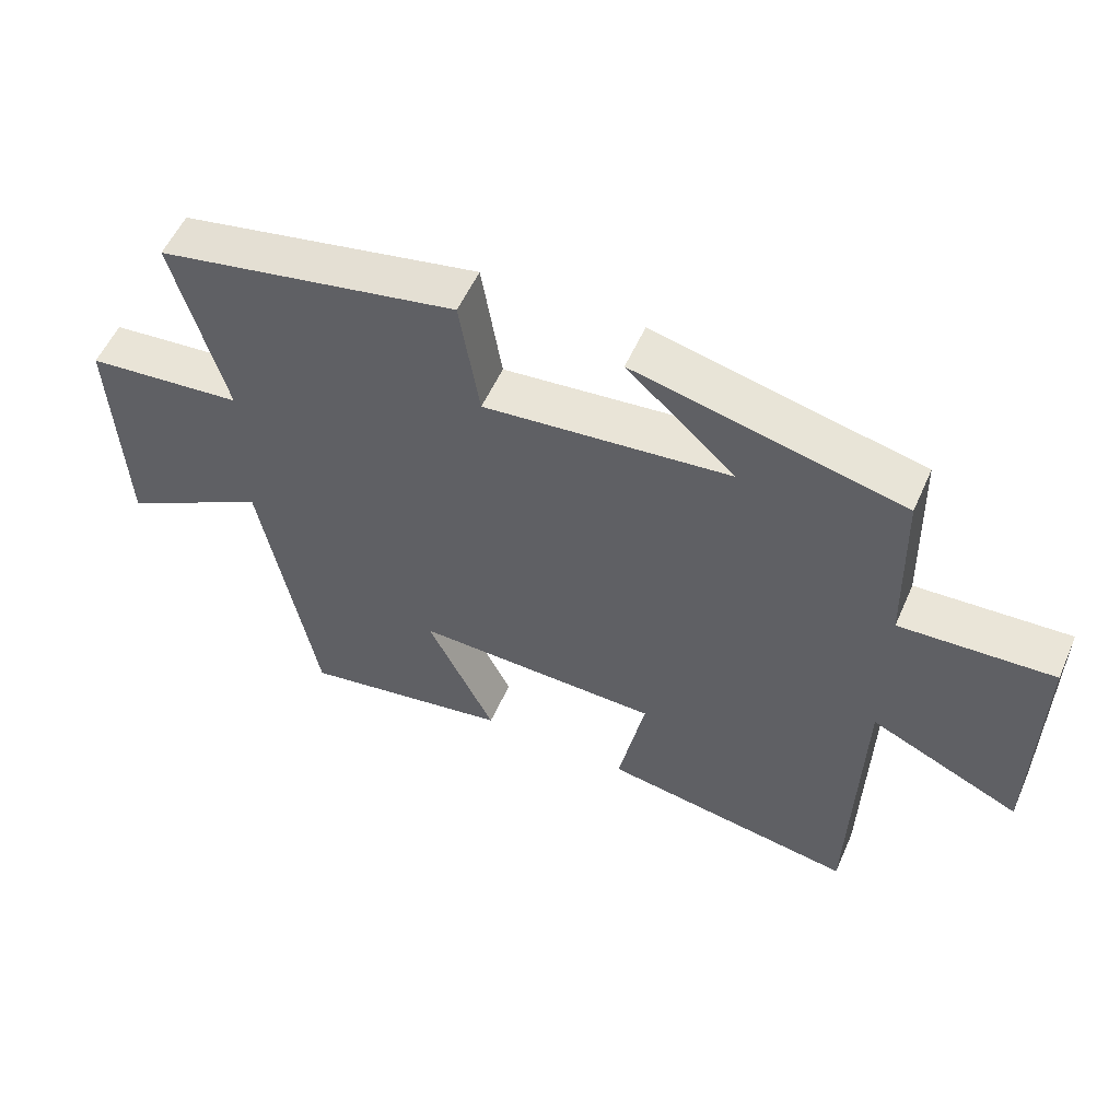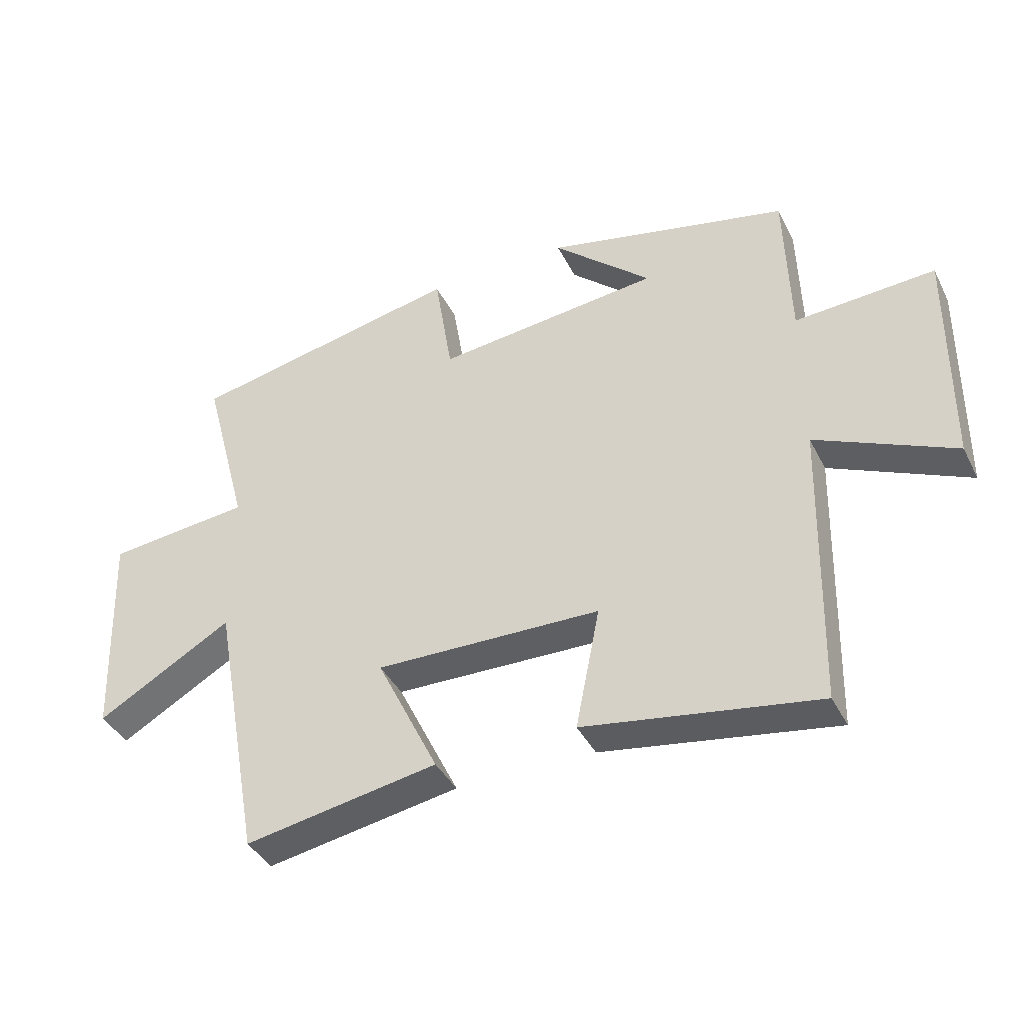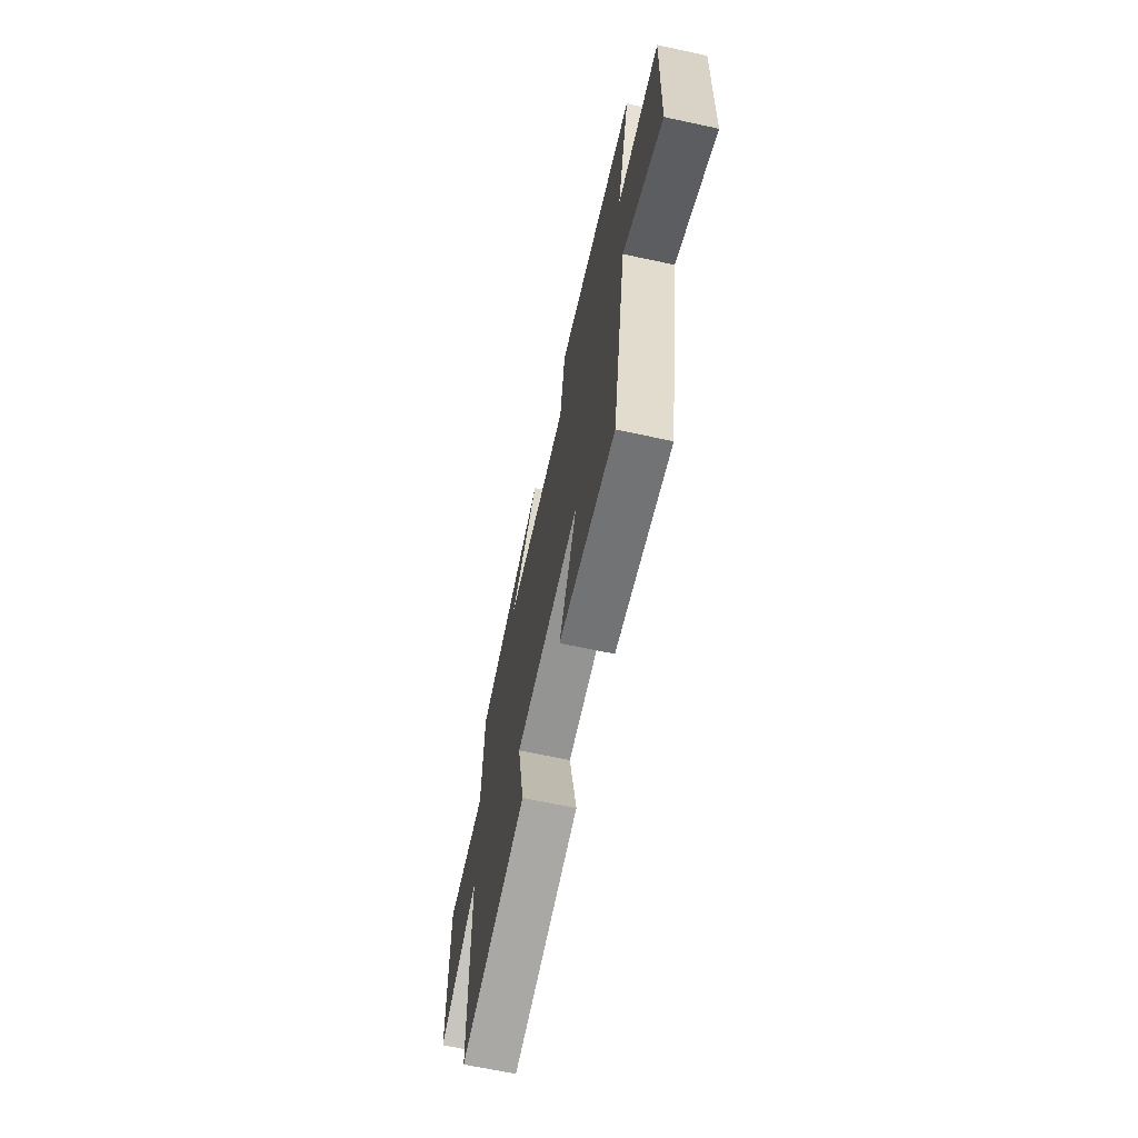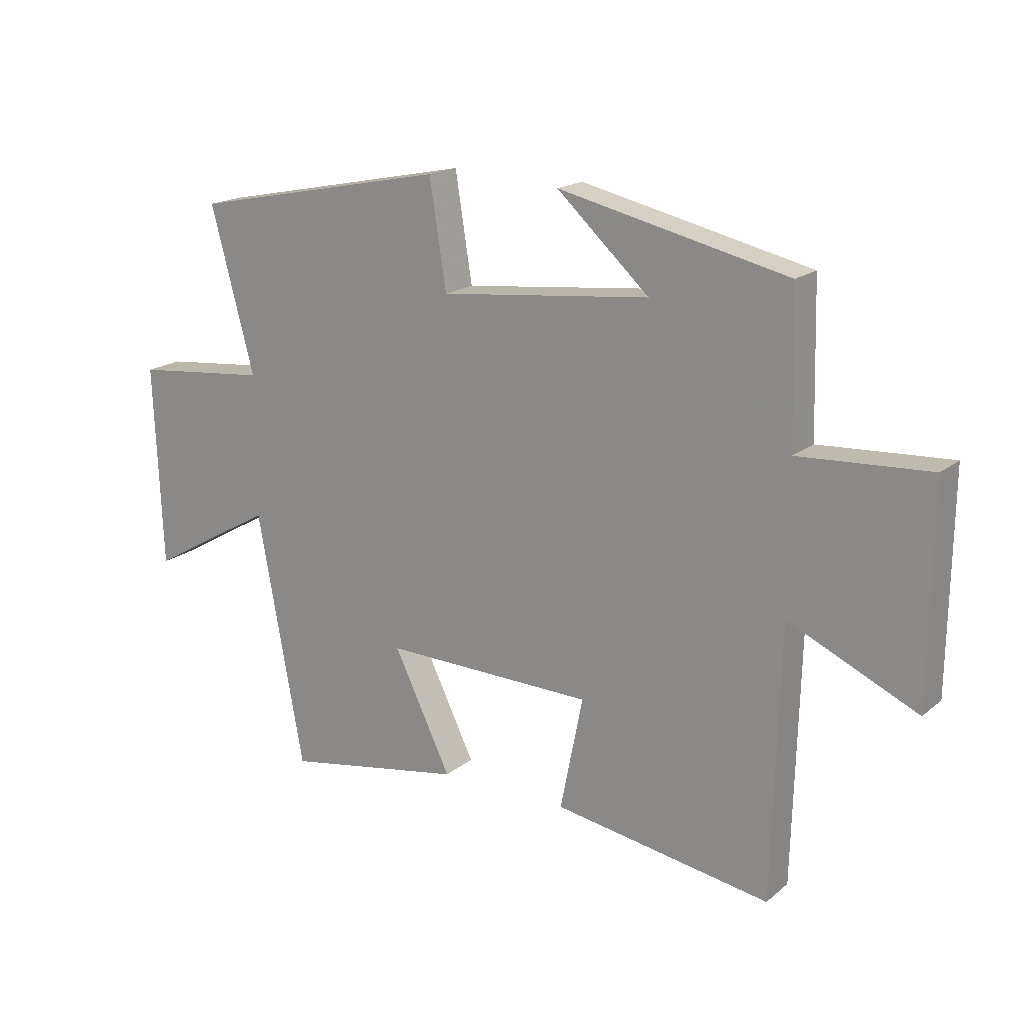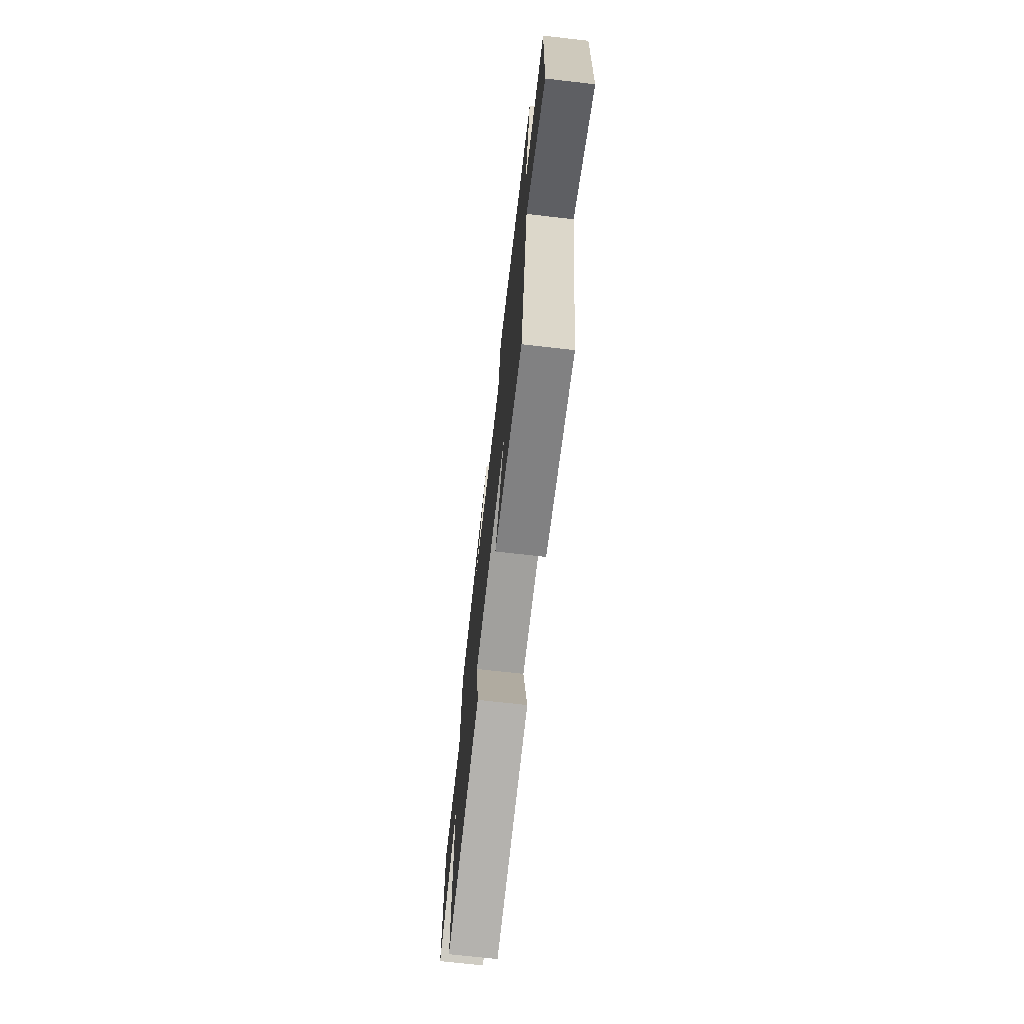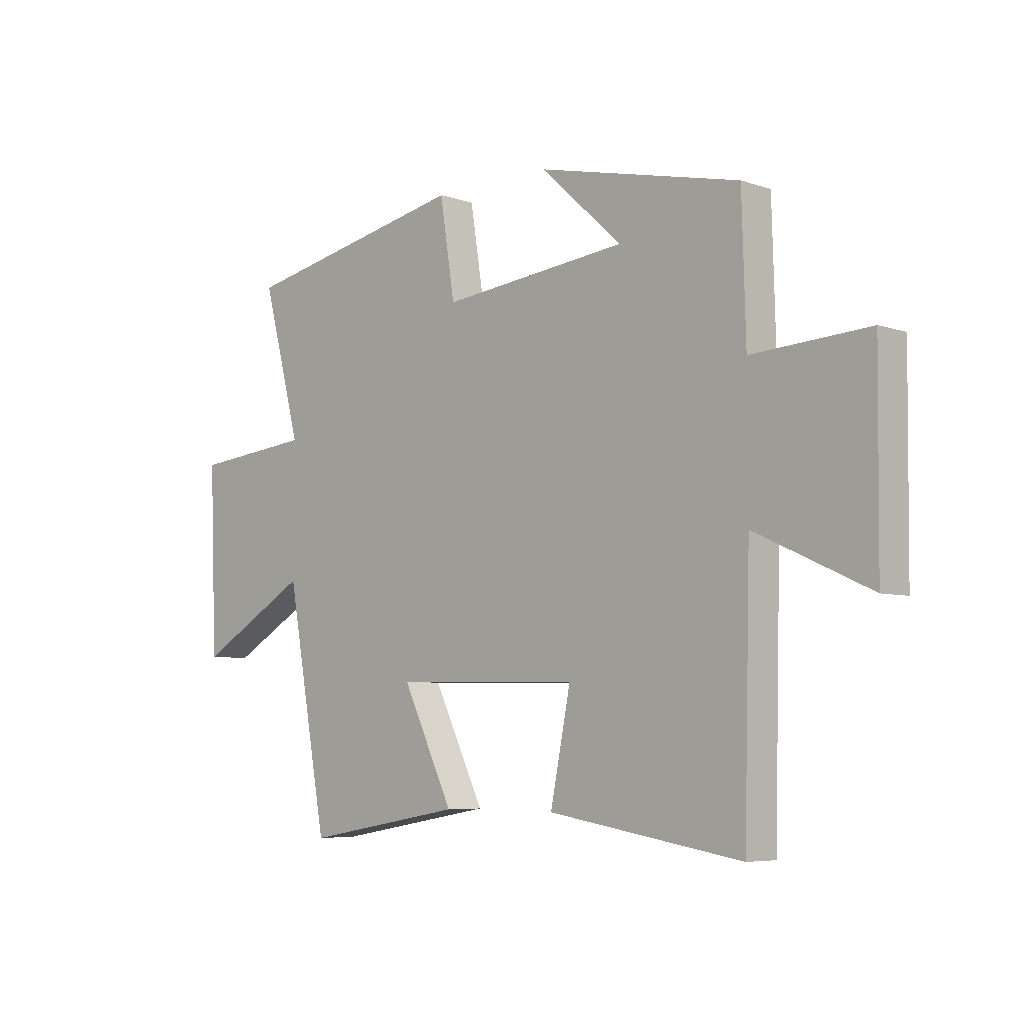
<metadata>
{"format":"obj","ext":"obj","renderer":"f3d","projection":"perspective","resolution":1024,"background":"white","views":[{"elev":55.2,"azim":23.7,"up":"+Z"},{"elev":-40.2,"azim":24.9,"up":"+Z"},{"elev":-65.7,"azim":-102.2,"up":"+Z"},{"elev":18.0,"azim":33.6,"up":"+Z"},{"elev":-70.4,"azim":-96.5,"up":"+Z"},{"elev":-6.1,"azim":44.5,"up":"+Z"}]}
</metadata>
<code>
v -0.42 0.07 -0.554
v -0.5 0.07 -0.116
v -0.718 0.07 -0.241
v -0.732 0.07 0.107
v -0.5 0.07 0.13
v -0.575 0.07 0.411
v -0.132 0.07 0.5
v -0.103 0.07 0.317
v 0.259 0.07 0.355
v 0.1 0.07 0.5
v 0.493 0.07 0.41
v 0.5 0.07 0.154
v 0.725 0.07 0.167
v 0.721 0.07 -0.197
v 0.5 0.07 -0.096
v 0.488 0.07 -0.561
v 0.114 0.07 -0.5
v 0.153 0.07 -0.304
v -0.209 0.07 -0.296
v -0.11 0.07 -0.5
v -0.42 0 -0.554
v -0.5 0 -0.116
v -0.718 0 -0.241
v -0.732 0 0.107
v -0.5 0 0.13
v -0.575 0 0.411
v -0.132 0 0.5
v -0.103 0 0.317
v 0.259 0 0.355
v 0.1 0 0.5
v 0.493 0 0.41
v 0.5 0 0.154
v 0.725 0 0.167
v 0.721 0 -0.197
v 0.5 0 -0.096
v 0.488 0 -0.561
v 0.114 0 -0.5
v 0.153 0 -0.304
v -0.209 0 -0.296
v -0.11 0 -0.5
f 19 20 1 2
f 18 19 2
f 15 16 17 18
f 15 18 2
f 12 13 14 15
f 12 15 2
f 9 10 11 12
f 8 9 12 2
f 5 6 7 8
f 5 8 2 3
f 3 4 5
f 22 21 40 39
f 22 39 38
f 38 37 36 35
f 22 38 35
f 35 34 33 32
f 22 35 32
f 32 31 30 29
f 22 32 29 28
f 28 27 26 25
f 23 22 28 25
f 25 24 23
f 1 21 22 2
f 2 22 23 3
f 3 23 24 4
f 4 24 25 5
f 5 25 26 6
f 6 26 27 7
f 7 27 28 8
f 8 28 29 9
f 9 29 30 10
f 10 30 31 11
f 11 31 32 12
f 12 32 33 13
f 13 33 34 14
f 14 34 35 15
f 15 35 36 16
f 16 36 37 17
f 17 37 38 18
f 18 38 39 19
f 19 39 40 20
f 20 40 21 1

</code>
